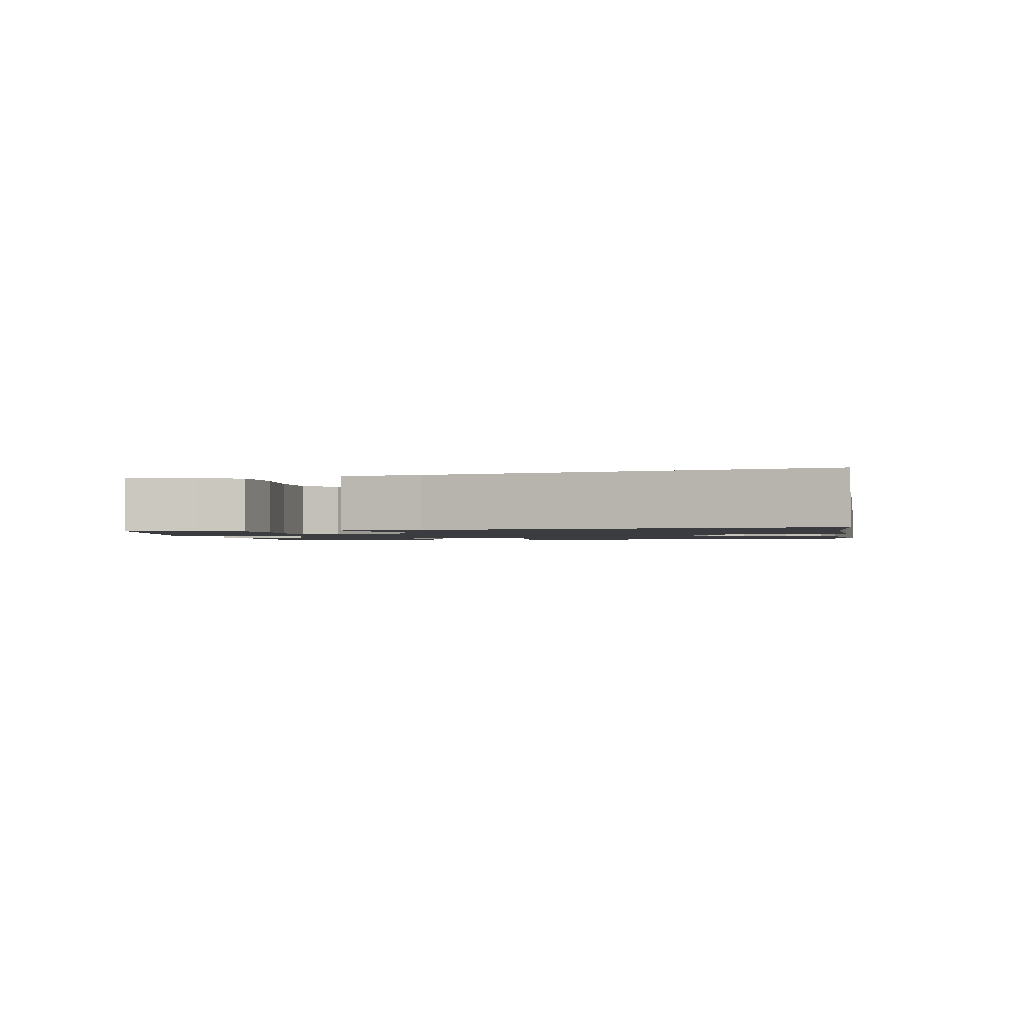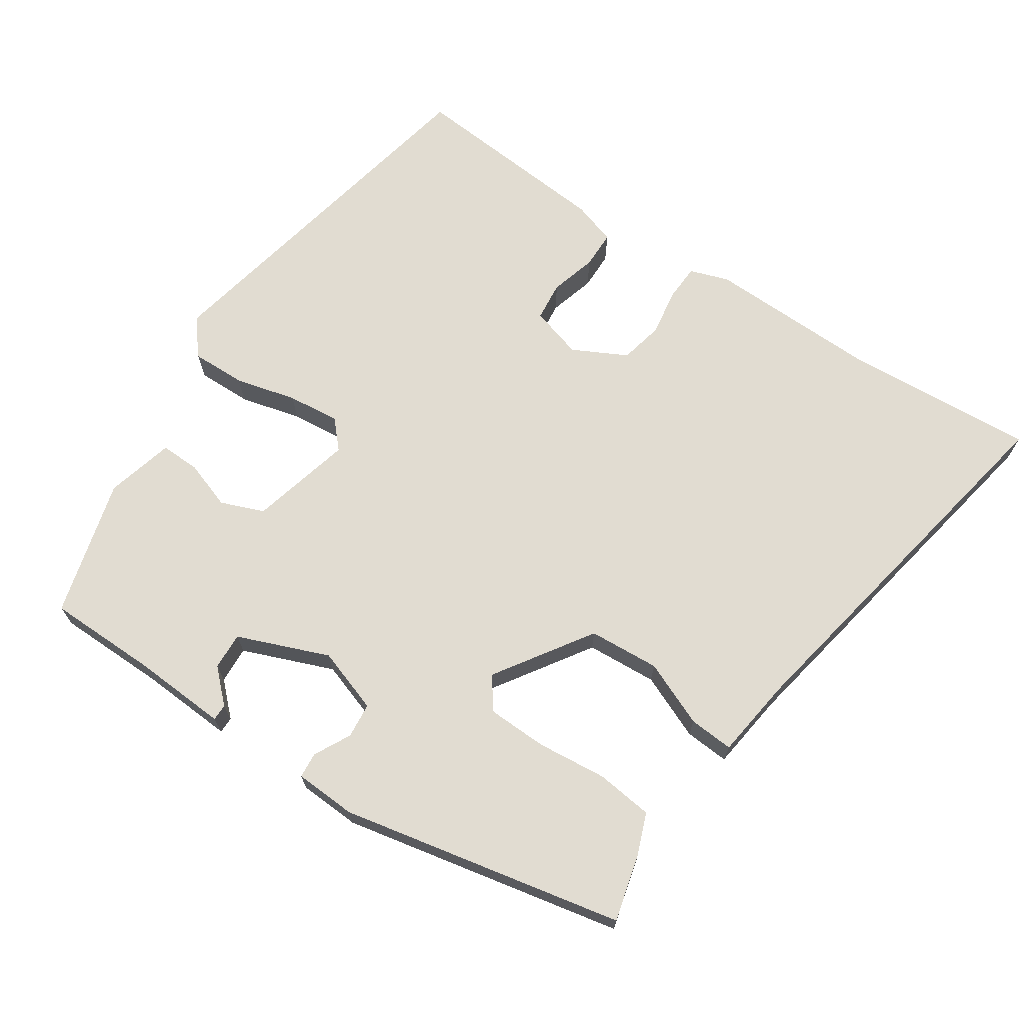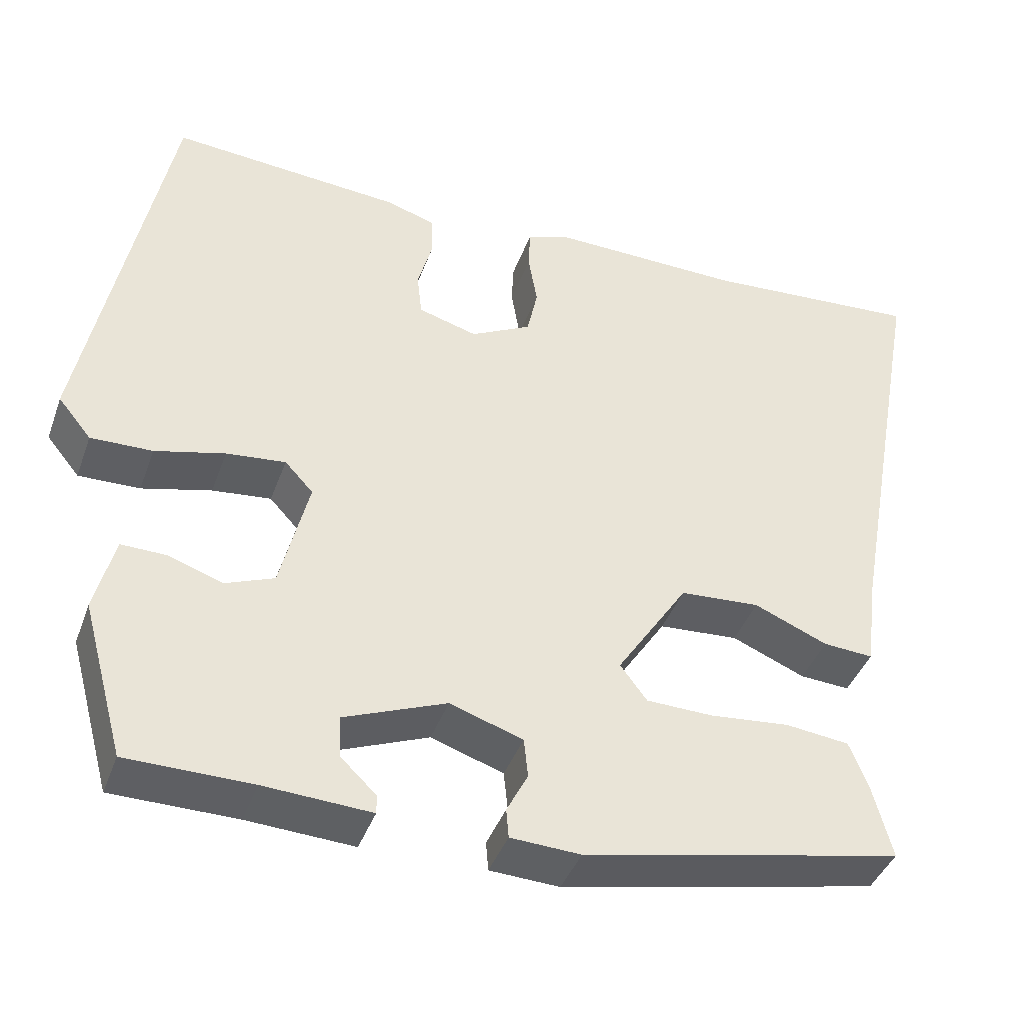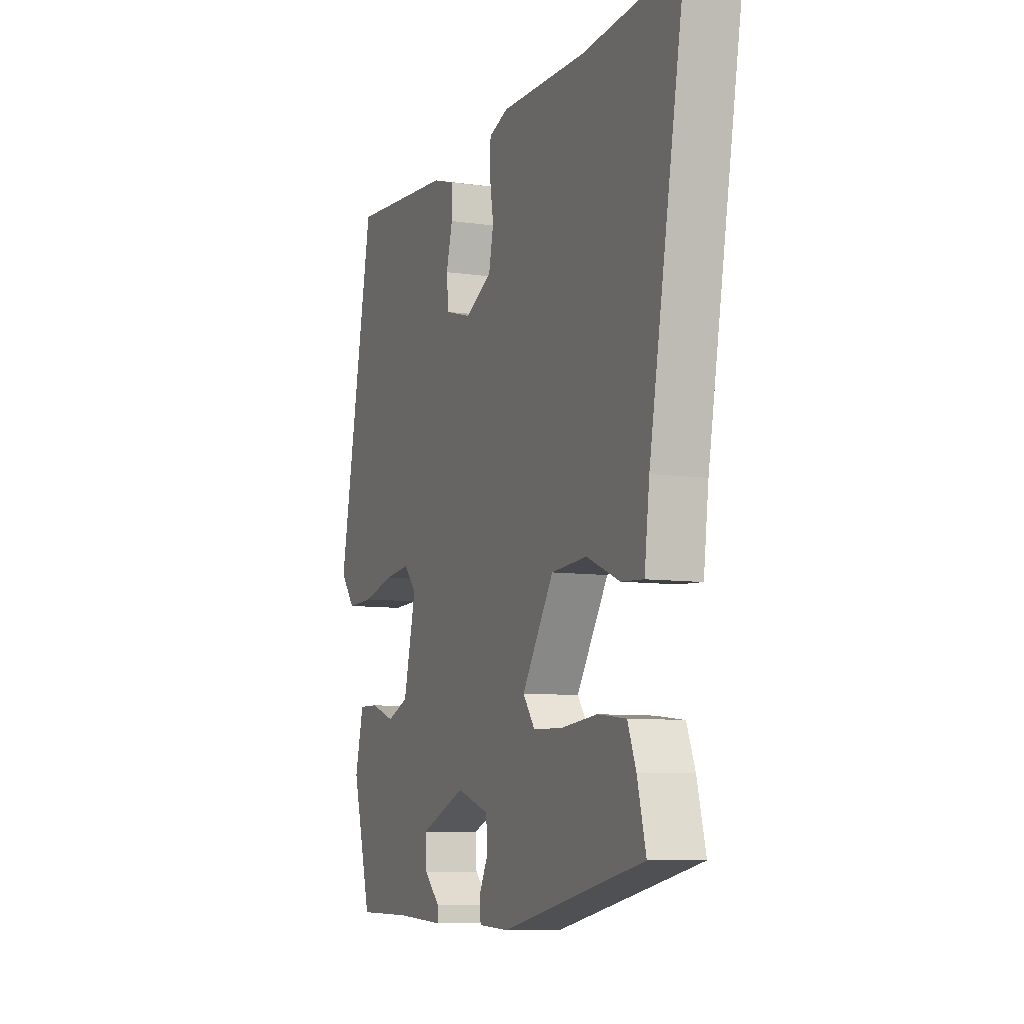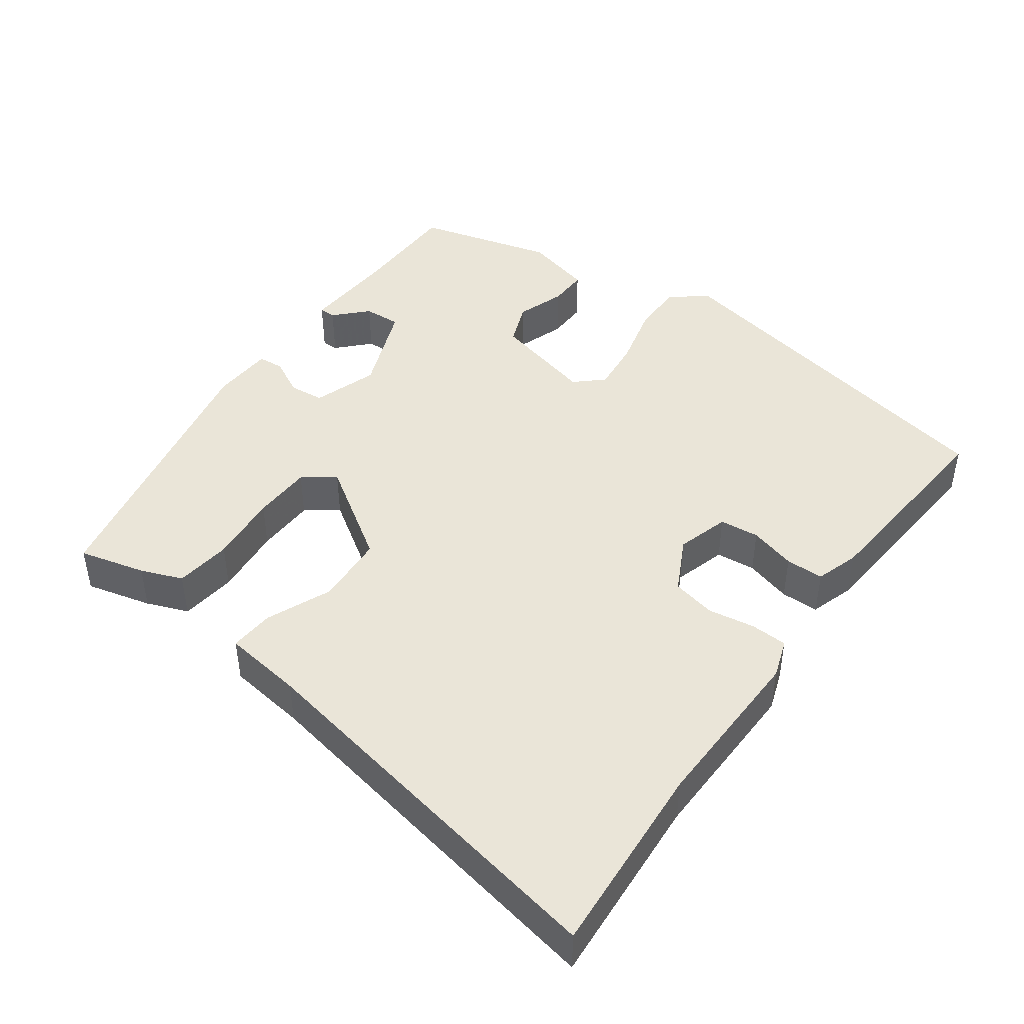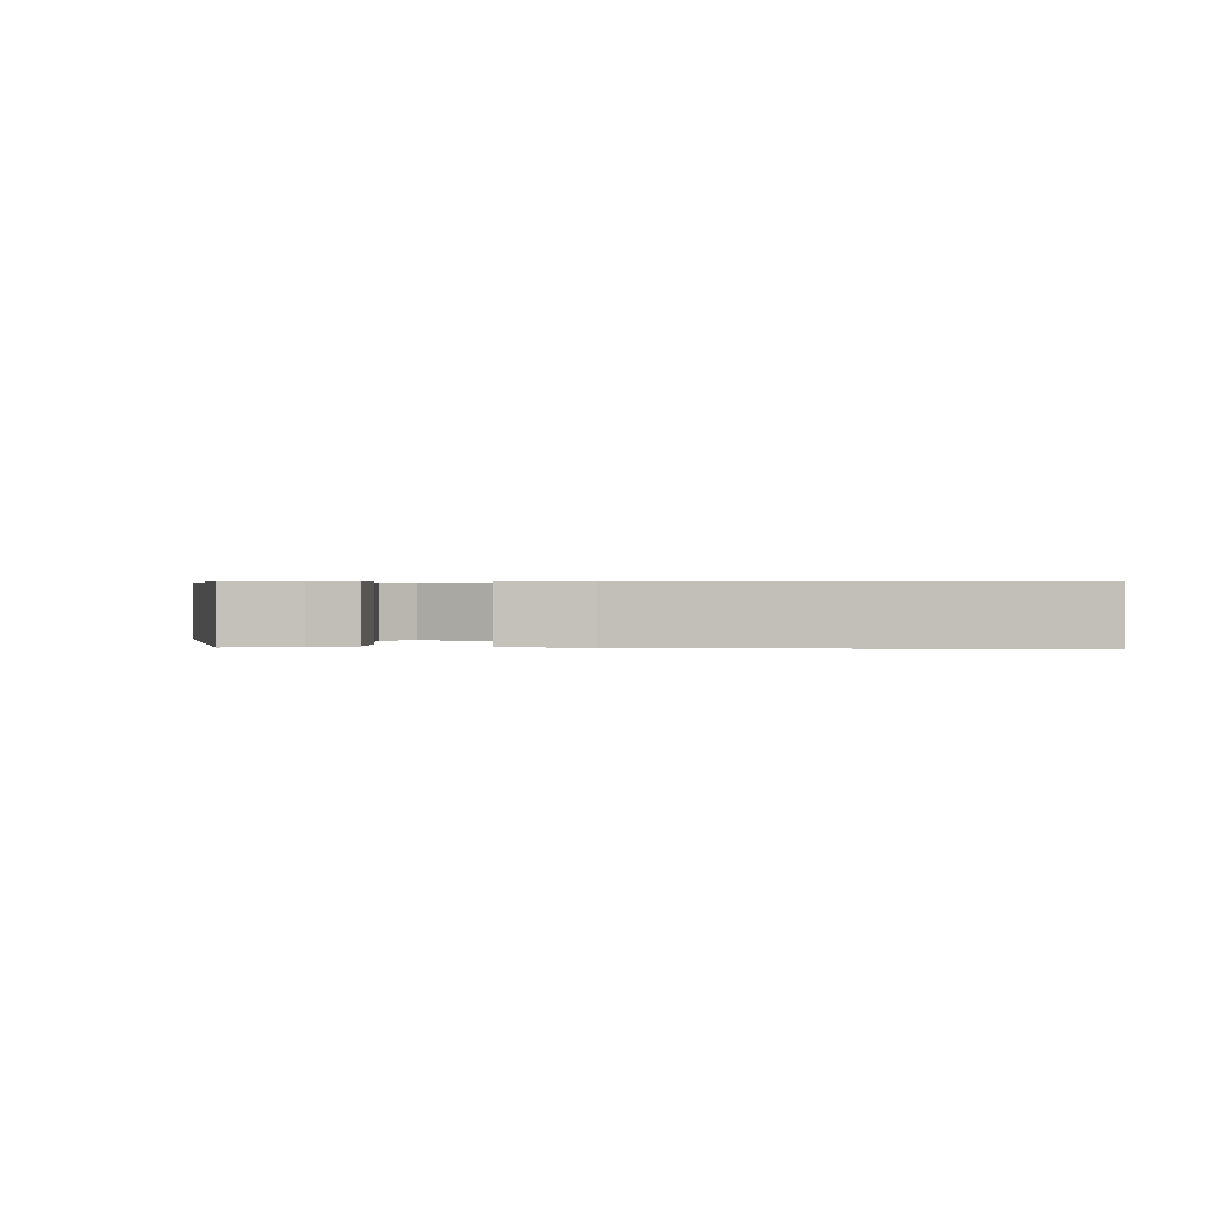
<metadata>
{"format":"obj","ext":"obj","renderer":"f3d","projection":"perspective","resolution":1024,"background":"white","views":[{"elev":-1.5,"azim":-79.2,"up":"+Y"},{"elev":69.0,"azim":-146.0,"up":"+Y"},{"elev":-41.3,"azim":160.8,"up":"+Z"},{"elev":-8.2,"azim":-111.9,"up":"+Z"},{"elev":44.8,"azim":-53.8,"up":"+Y"},{"elev":0.6,"azim":-91.4,"up":"+Y"}]}
</metadata>
<code>
v 0.427 0.07 0.492
v 0.528 0.07 -0.023
v 0.487 0.07 -0.073
v 0.411 0.07 -0.071
v 0.325 0.07 -0.049
v 0.252 0.07 -0.041
v 0.217 0.07 -0.079
v 0.252 0.07 -0.222
v 0.312 0.07 -0.246
v 0.38 0.07 -0.223
v 0.435 0.07 -0.222
v 0.459 0.07 -0.317
v 0.406 0.07 -0.509
v 0.252 0.07 -0.51
v 0.12 0.07 -0.517
v 0.12 0.07 -0.494
v 0.164 0.07 -0.452
v 0.167 0.07 -0.4
v 0.04 0.07 -0.349
v -0.05 0.07 -0.379
v -0.055 0.07 -0.428
v -0.029 0.07 -0.479
v -0.032 0.07 -0.515
v -0.118 0.07 -0.519
v -0.512 0.07 -0.436
v -0.488 0.07 -0.344
v -0.465 0.07 -0.286
v -0.386 0.07 -0.277
v -0.288 0.07 -0.287
v -0.205 0.07 -0.285
v -0.172 0.07 -0.241
v -0.26 0.07 -0.106
v -0.359 0.07 -0.099
v -0.45 0.07 -0.137
v -0.512 0.07 -0.141
v -0.526 0.07 -0.03
v -0.624 0.07 0.509
v -0.353 0.07 0.489
v -0.116 0.07 0.493
v -0.062 0.07 0.474
v -0.06 0.07 0.423
v -0.071 0.07 0.357
v -0.058 0.07 0.296
v 0.017 0.07 0.257
v 0.09 0.07 0.278
v 0.096 0.07 0.333
v 0.078 0.07 0.398
v 0.079 0.07 0.451
v 0.14 0.07 0.47
v 0.427 0 0.492
v 0.528 0 -0.023
v 0.487 0 -0.073
v 0.411 0 -0.071
v 0.325 0 -0.049
v 0.252 0 -0.041
v 0.217 0 -0.079
v 0.252 0 -0.222
v 0.312 0 -0.246
v 0.38 0 -0.223
v 0.435 0 -0.222
v 0.459 0 -0.317
v 0.406 0 -0.509
v 0.252 0 -0.51
v 0.12 0 -0.517
v 0.12 0 -0.494
v 0.164 0 -0.452
v 0.167 0 -0.4
v 0.04 0 -0.349
v -0.05 0 -0.379
v -0.055 0 -0.428
v -0.029 0 -0.479
v -0.032 0 -0.515
v -0.118 0 -0.519
v -0.512 0 -0.436
v -0.488 0 -0.344
v -0.465 0 -0.286
v -0.386 0 -0.277
v -0.288 0 -0.287
v -0.205 0 -0.285
v -0.172 0 -0.241
v -0.26 0 -0.106
v -0.359 0 -0.099
v -0.45 0 -0.137
v -0.512 0 -0.141
v -0.526 0 -0.03
v -0.624 0 0.509
v -0.353 0 0.489
v -0.116 0 0.493
v -0.062 0 0.474
v -0.06 0 0.423
v -0.071 0 0.357
v -0.058 0 0.296
v 0.017 0 0.257
v 0.09 0 0.278
v 0.096 0 0.333
v 0.078 0 0.398
v 0.079 0 0.451
v 0.14 0 0.47
f 46 47 48 49
f 45 46 49 1
f 39 40 41 42
f 38 39 42 43
f 36 37 38 43
f 33 34 35 36
f 32 33 36 43
f 31 32 43 44
f 26 27 28 29
f 26 29 30
f 25 26 30
f 24 25 30
f 21 22 23 24
f 20 21 24 30
f 19 20 30 31
f 14 15 16 17
f 14 17 18
f 13 14 18
f 12 13 18
f 9 10 11 12
f 8 9 12 18
f 7 8 18 19
f 2 3 4 5
f 45 1 2 5
f 45 5 6
f 44 45 6 7
f 7 19 31 44
f 98 97 96 95
f 50 98 95 94
f 91 90 89 88
f 92 91 88 87
f 92 87 86 85
f 85 84 83 82
f 92 85 82 81
f 93 92 81 80
f 78 77 76 75
f 79 78 75
f 79 75 74
f 79 74 73
f 73 72 71 70
f 79 73 70 69
f 80 79 69 68
f 66 65 64 63
f 67 66 63
f 67 63 62
f 67 62 61
f 61 60 59 58
f 67 61 58 57
f 68 67 57 56
f 54 53 52 51
f 54 51 50 94
f 55 54 94
f 56 55 94 93
f 93 80 68 56
f 1 50 51 2
f 2 51 52 3
f 3 52 53 4
f 4 53 54 5
f 5 54 55 6
f 6 55 56 7
f 7 56 57 8
f 8 57 58 9
f 9 58 59 10
f 10 59 60 11
f 11 60 61 12
f 12 61 62 13
f 13 62 63 14
f 14 63 64 15
f 15 64 65 16
f 16 65 66 17
f 17 66 67 18
f 18 67 68 19
f 19 68 69 20
f 20 69 70 21
f 21 70 71 22
f 22 71 72 23
f 23 72 73 24
f 24 73 74 25
f 25 74 75 26
f 26 75 76 27
f 27 76 77 28
f 28 77 78 29
f 29 78 79 30
f 30 79 80 31
f 31 80 81 32
f 32 81 82 33
f 33 82 83 34
f 34 83 84 35
f 35 84 85 36
f 36 85 86 37
f 37 86 87 38
f 38 87 88 39
f 39 88 89 40
f 40 89 90 41
f 41 90 91 42
f 42 91 92 43
f 43 92 93 44
f 44 93 94 45
f 45 94 95 46
f 46 95 96 47
f 47 96 97 48
f 48 97 98 49
f 49 98 50 1

</code>
